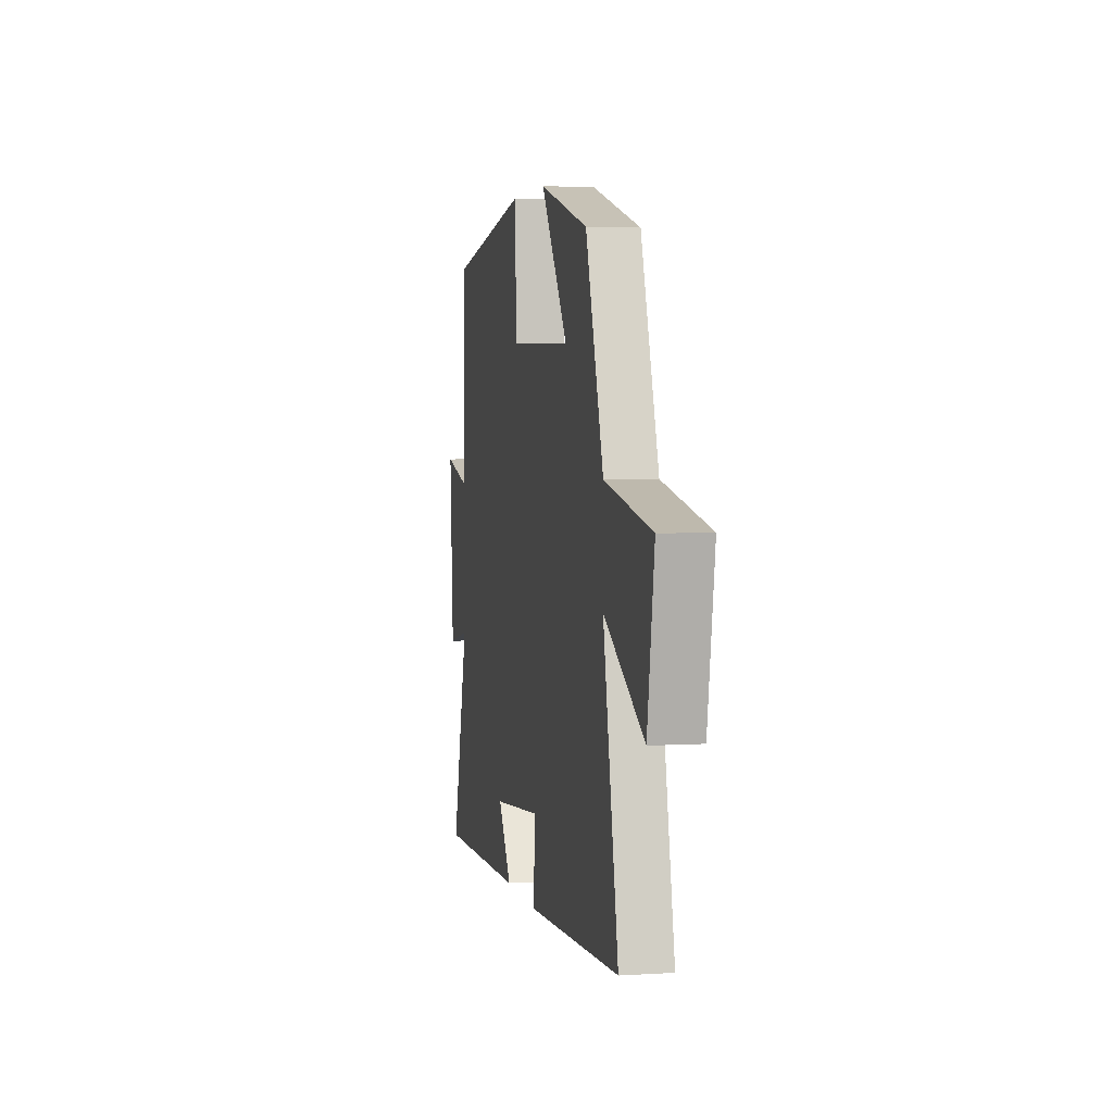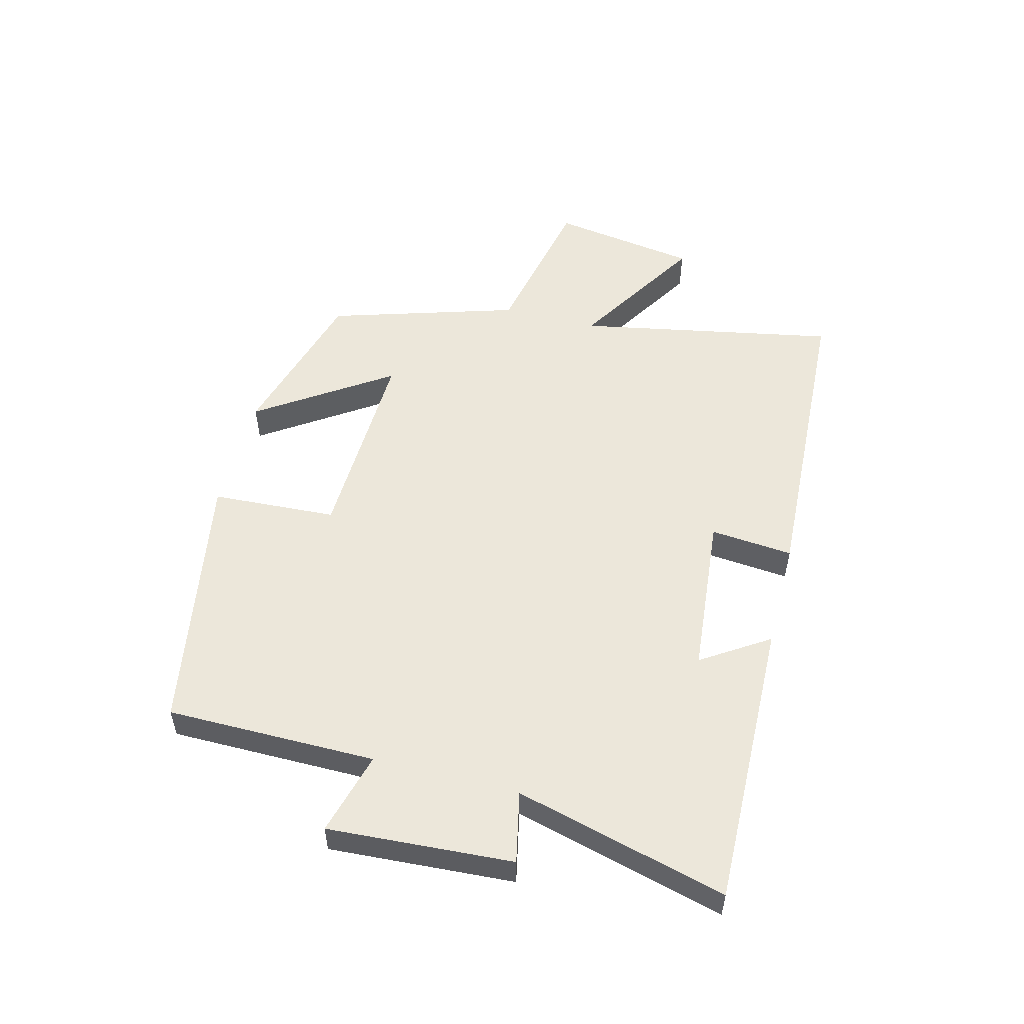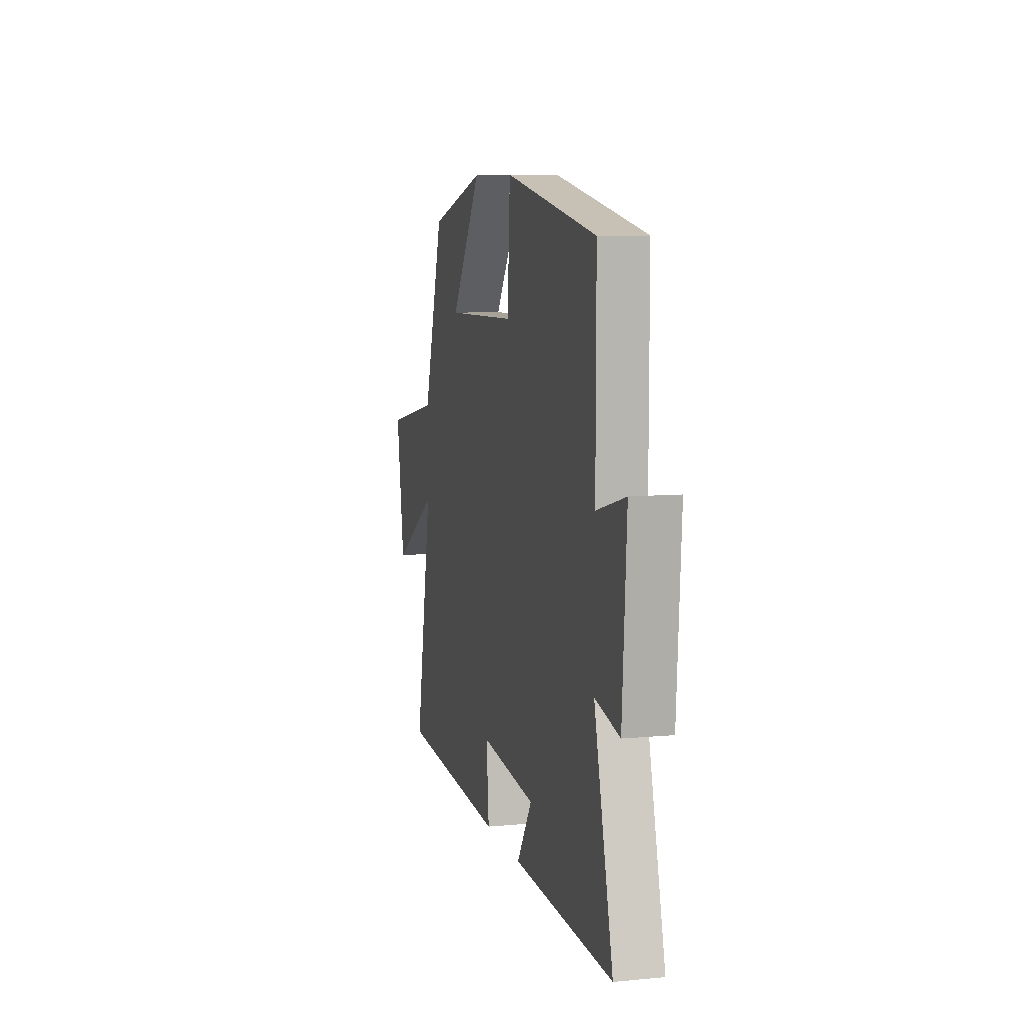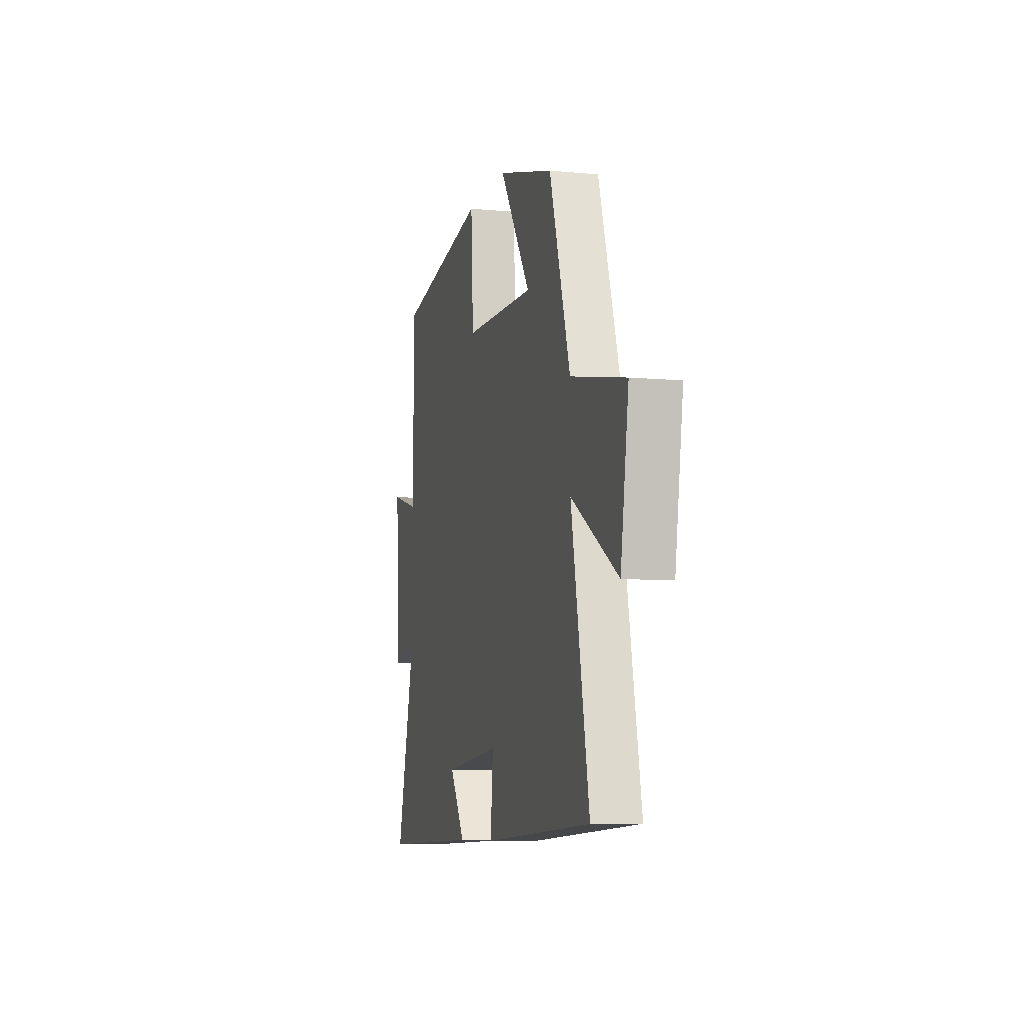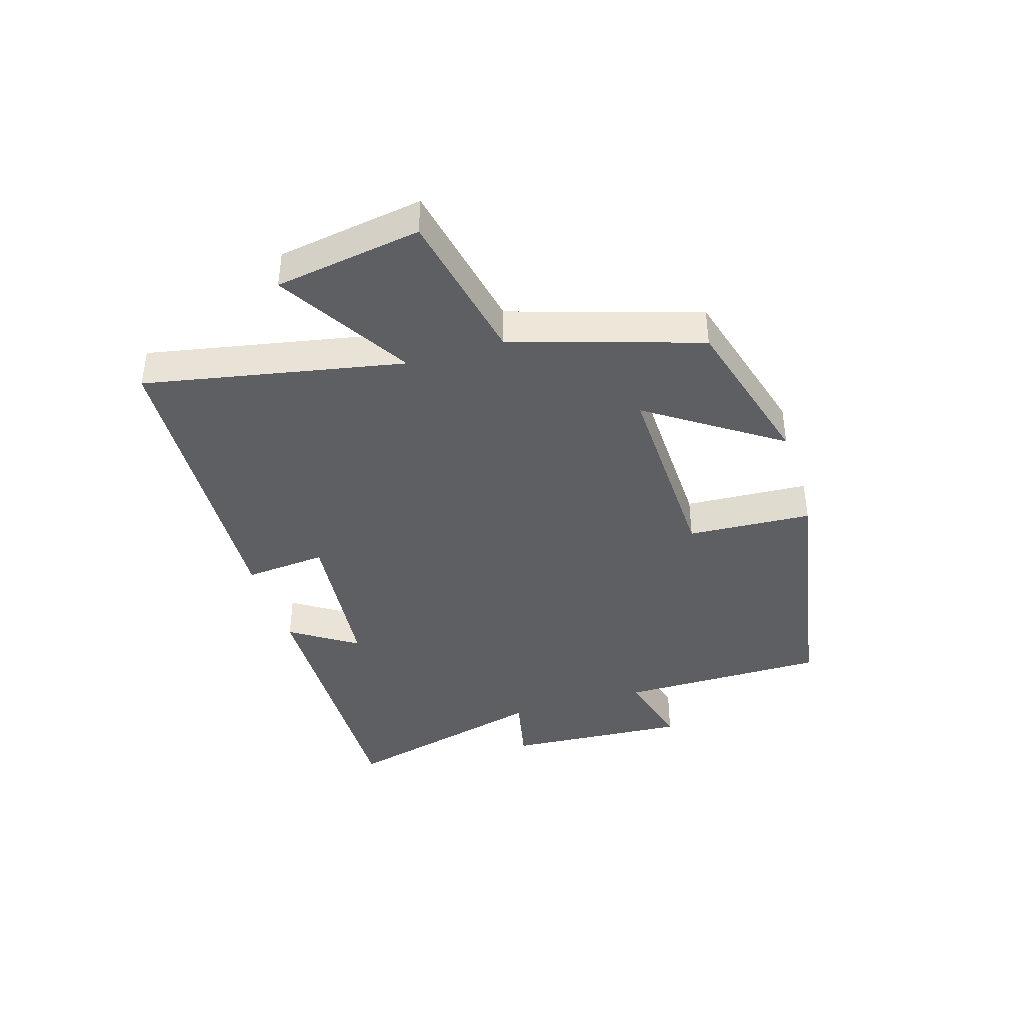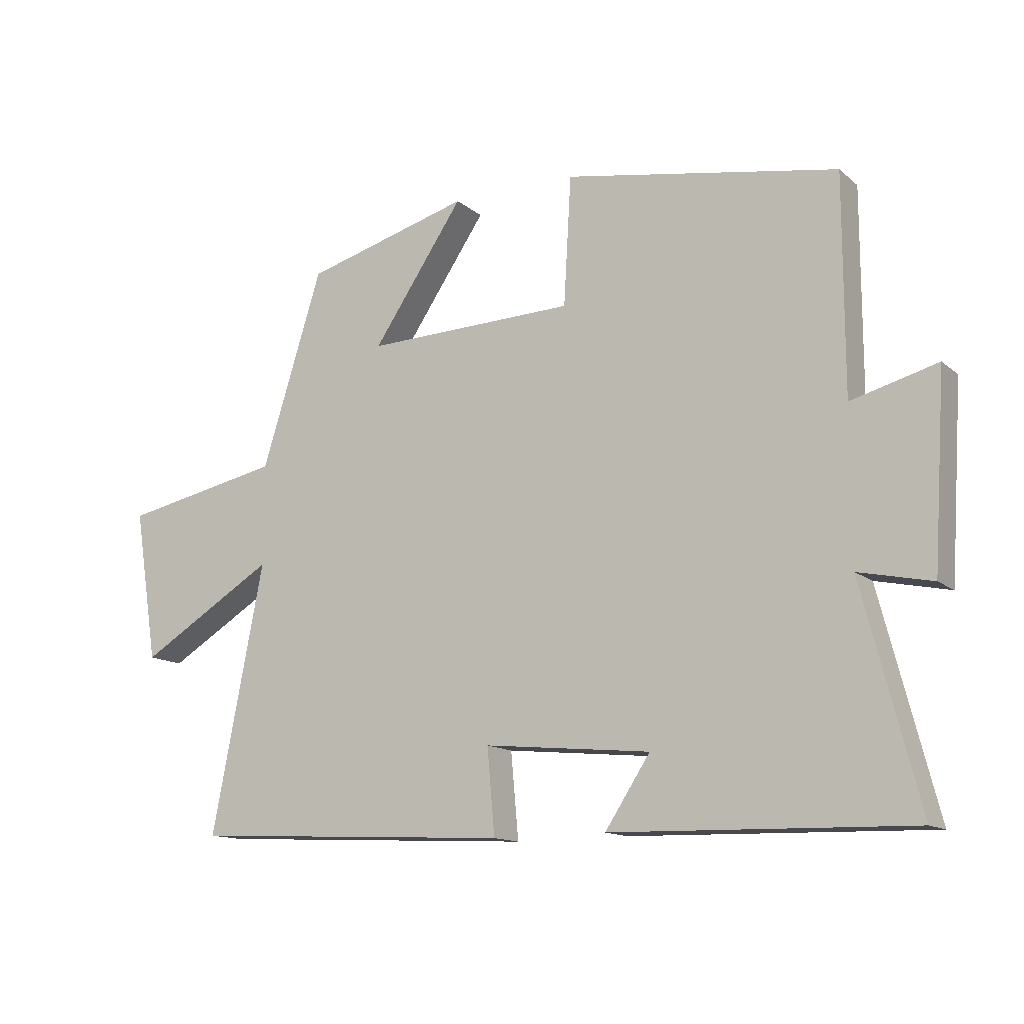
<metadata>
{"format":"obj","ext":"obj","renderer":"f3d","projection":"perspective","resolution":1024,"background":"white","views":[{"elev":3.6,"azim":-101.9,"up":"+Z"},{"elev":53.2,"azim":104.6,"up":"+Y"},{"elev":8.5,"azim":75.6,"up":"+Z"},{"elev":-8.0,"azim":-104.6,"up":"+Z"},{"elev":-40.4,"azim":-72.9,"up":"+Y"},{"elev":-13.4,"azim":30.0,"up":"+Z"}]}
</metadata>
<code>
v 0.5 0.07 0.423
v 0.5 0.07 0.078
v 0.637 0.07 0.115
v 0.617 0.07 -0.189
v 0.5 0.07 -0.164
v 0.59 0.07 -0.512
v 0.113 0.07 -0.5
v 0.185 0.07 -0.39
v -0.081 0.07 -0.364
v -0.069 0.07 -0.5
v -0.583 0.07 -0.474
v -0.5 0.07 -0.047
v -0.718 0.07 -0.179
v -0.756 0.07 0.063
v -0.5 0.07 0.115
v -0.403 0.07 0.426
v -0.138 0.07 0.5
v -0.284 0.07 0.284
v 0.052 0.07 0.294
v 0.064 0.07 0.5
v 0.5 0 0.423
v 0.5 0 0.078
v 0.637 0 0.115
v 0.617 0 -0.189
v 0.5 0 -0.164
v 0.59 0 -0.512
v 0.113 0 -0.5
v 0.185 0 -0.39
v -0.081 0 -0.364
v -0.069 0 -0.5
v -0.583 0 -0.474
v -0.5 0 -0.047
v -0.718 0 -0.179
v -0.756 0 0.063
v -0.5 0 0.115
v -0.403 0 0.426
v -0.138 0 0.5
v -0.284 0 0.284
v 0.052 0 0.294
v 0.064 0 0.5
f 19 20 1 2
f 18 19 2
f 15 16 17 18
f 15 18 2
f 12 13 14 15
f 12 15 2
f 9 10 11 12
f 8 9 12 2
f 5 6 7 8
f 5 8 2 3
f 3 4 5
f 22 21 40 39
f 22 39 38
f 38 37 36 35
f 22 38 35
f 35 34 33 32
f 22 35 32
f 32 31 30 29
f 22 32 29 28
f 28 27 26 25
f 23 22 28 25
f 25 24 23
f 1 21 22 2
f 2 22 23 3
f 3 23 24 4
f 4 24 25 5
f 5 25 26 6
f 6 26 27 7
f 7 27 28 8
f 8 28 29 9
f 9 29 30 10
f 10 30 31 11
f 11 31 32 12
f 12 32 33 13
f 13 33 34 14
f 14 34 35 15
f 15 35 36 16
f 16 36 37 17
f 17 37 38 18
f 18 38 39 19
f 19 39 40 20
f 20 40 21 1

</code>
